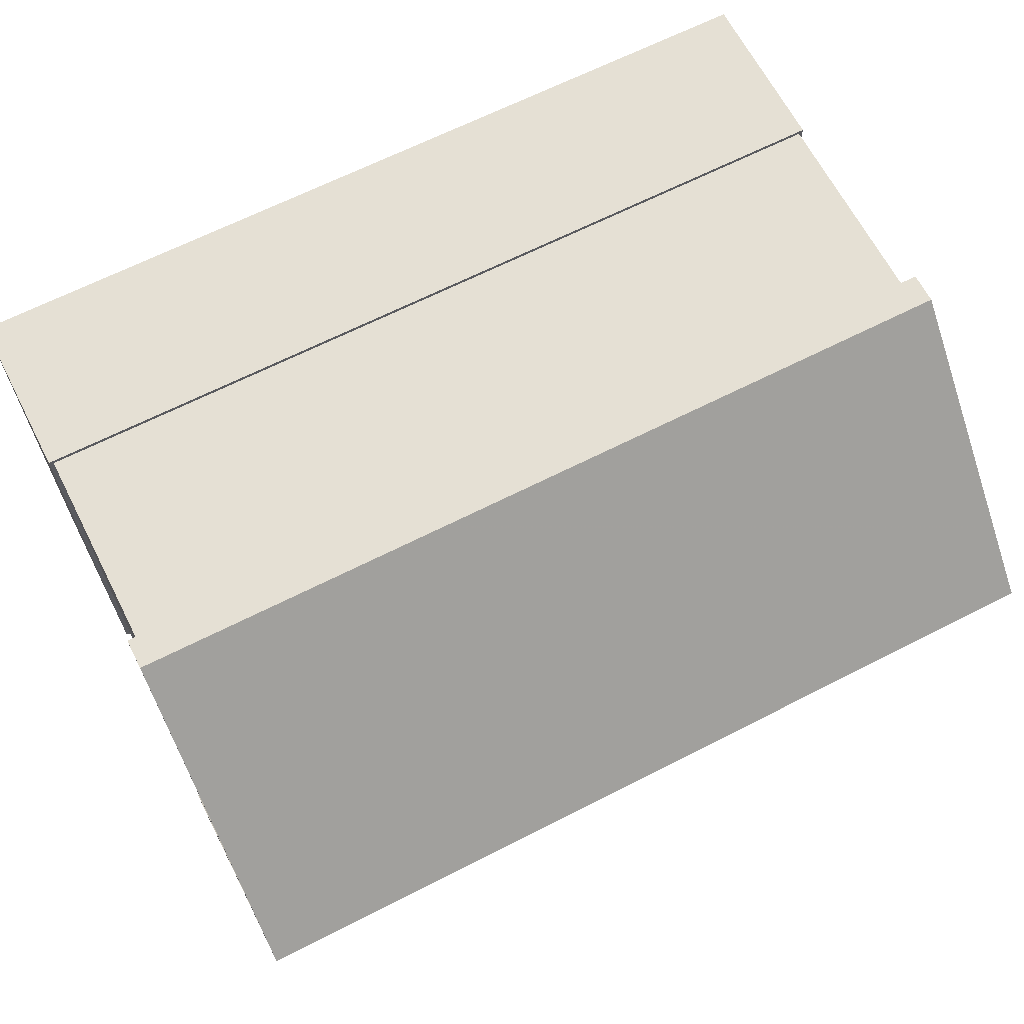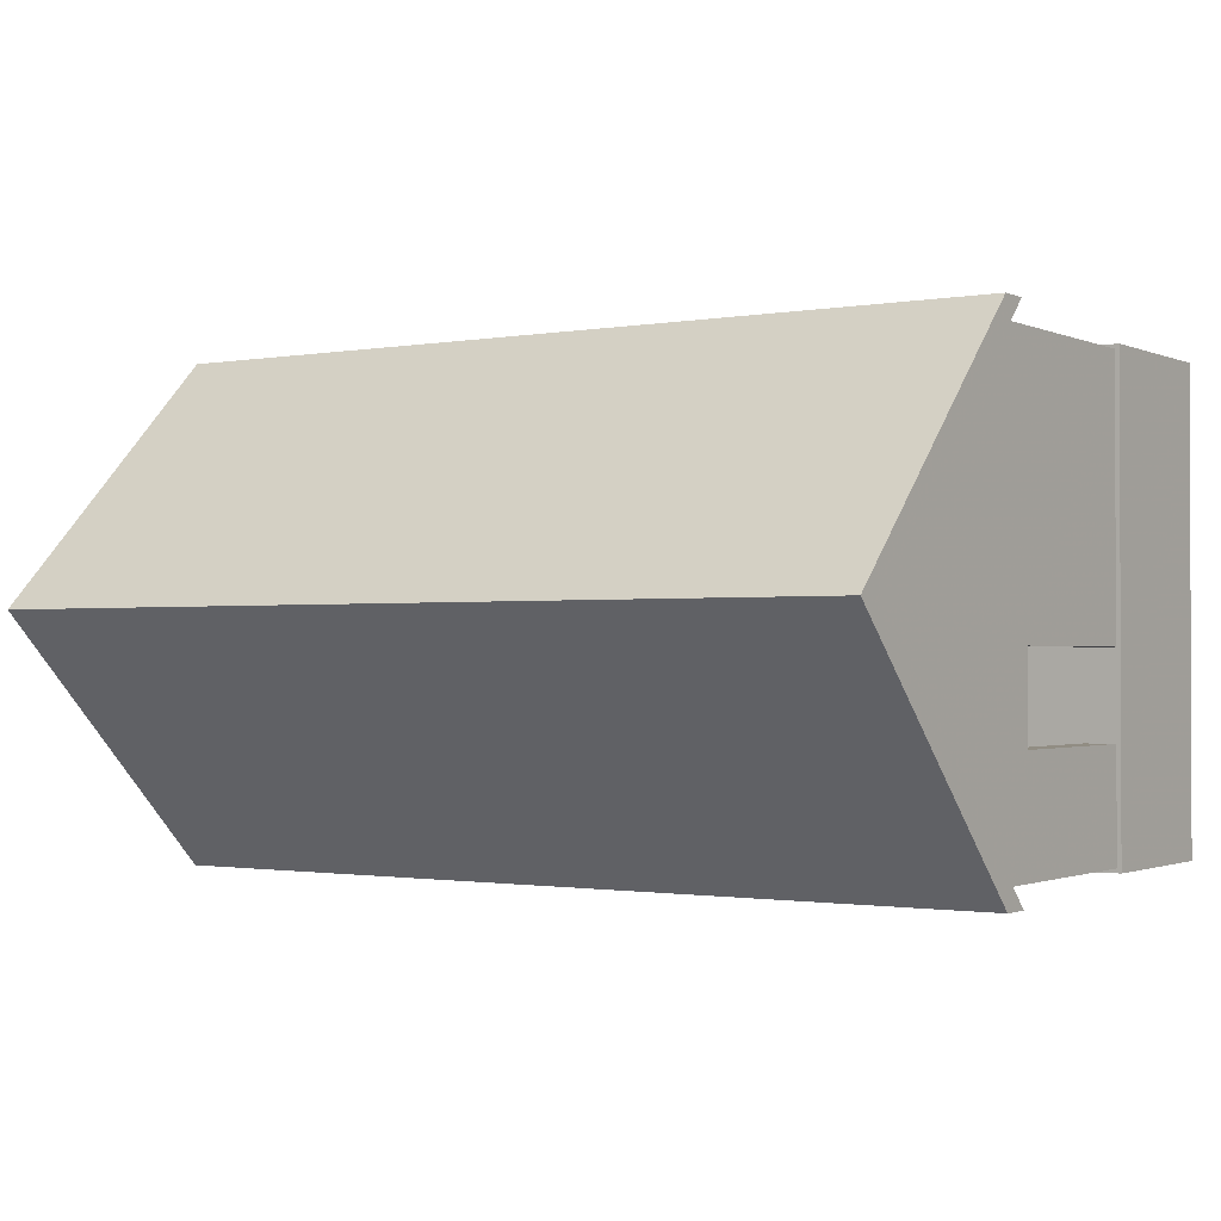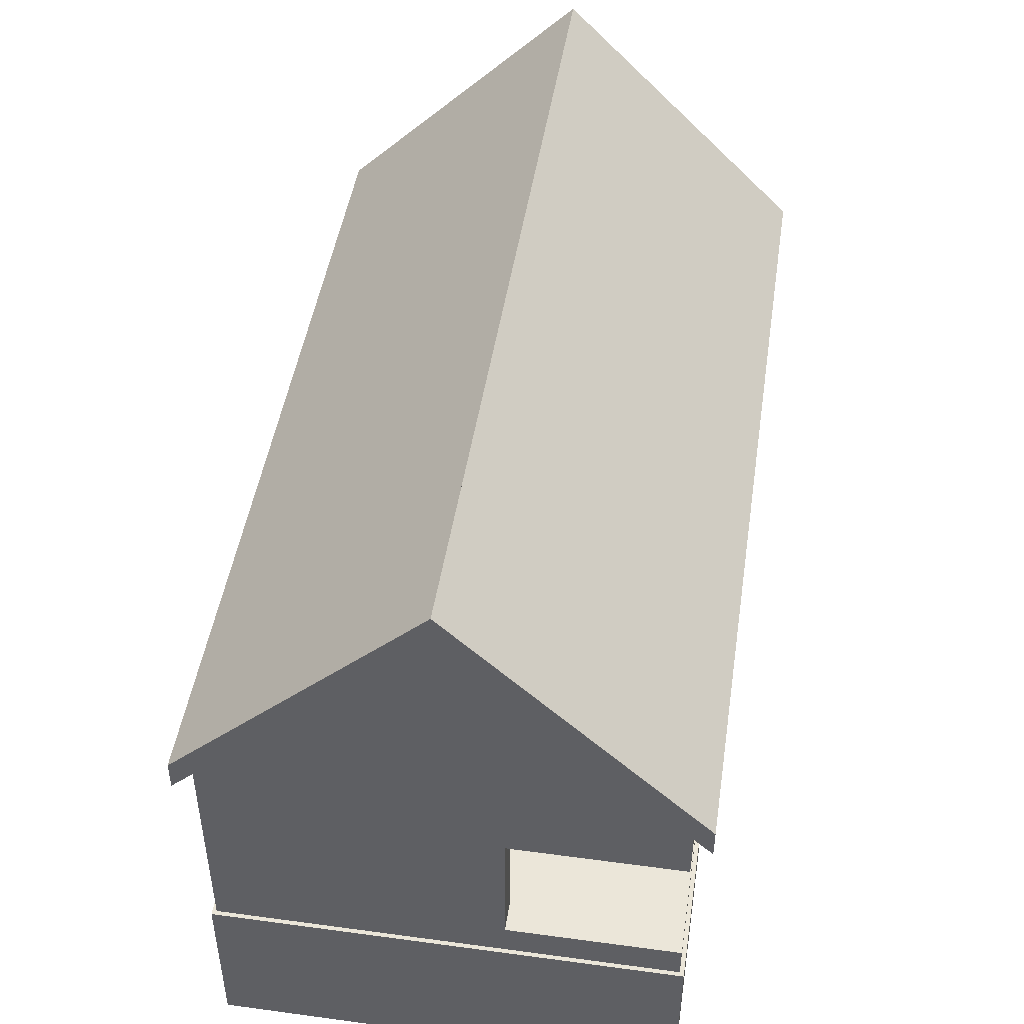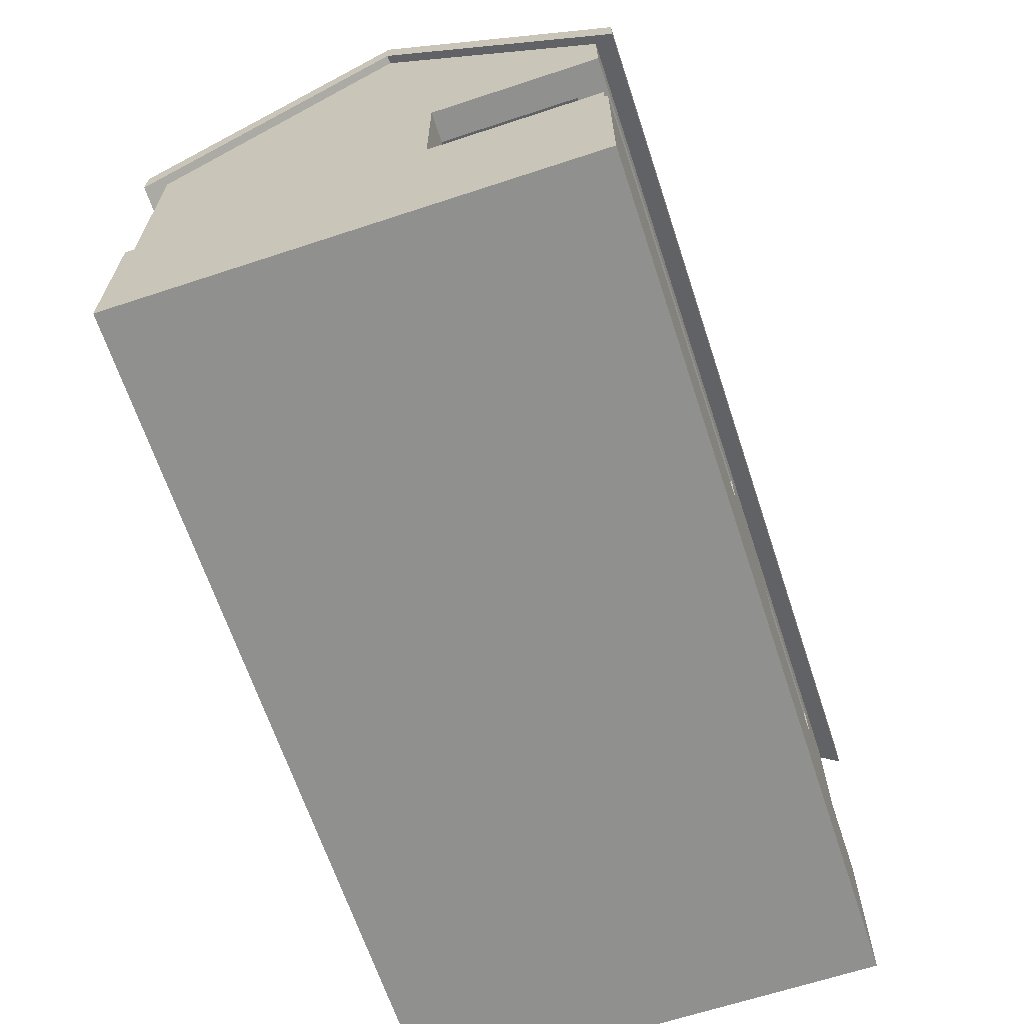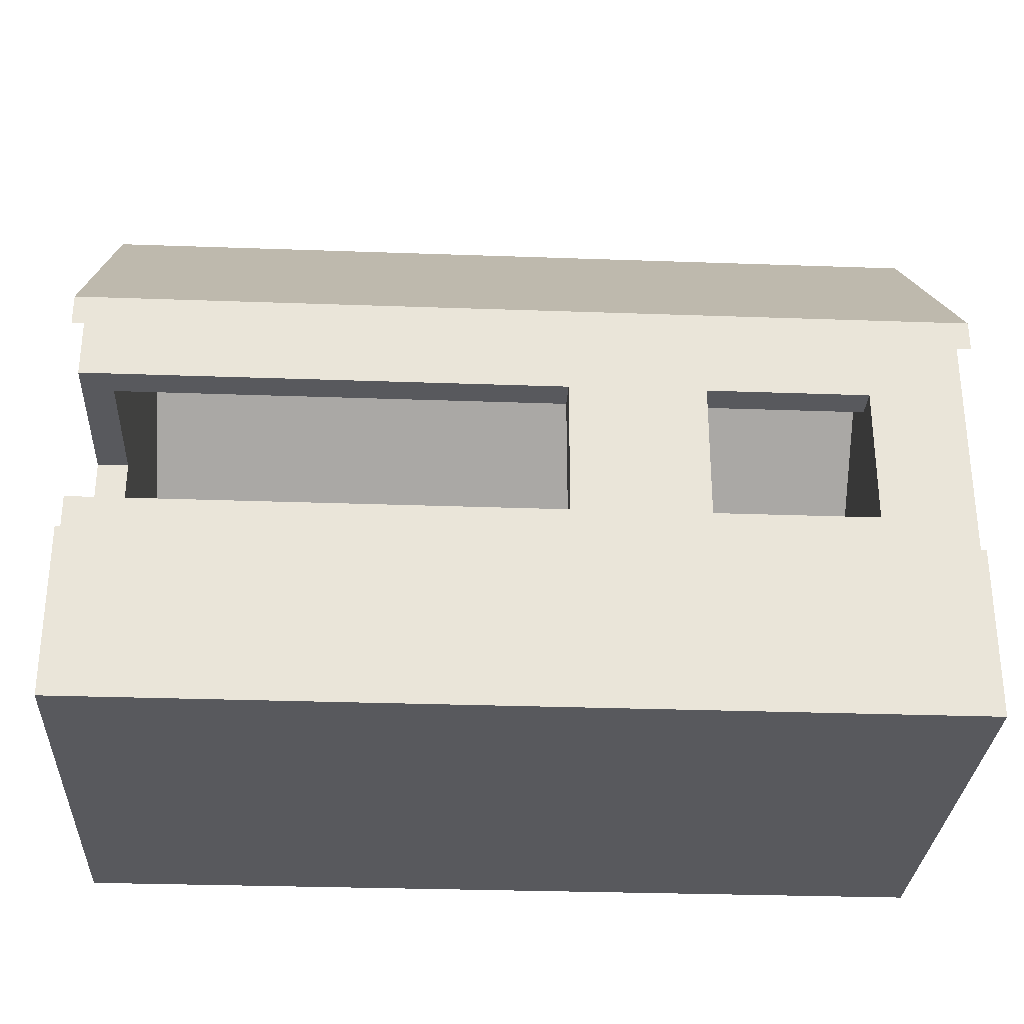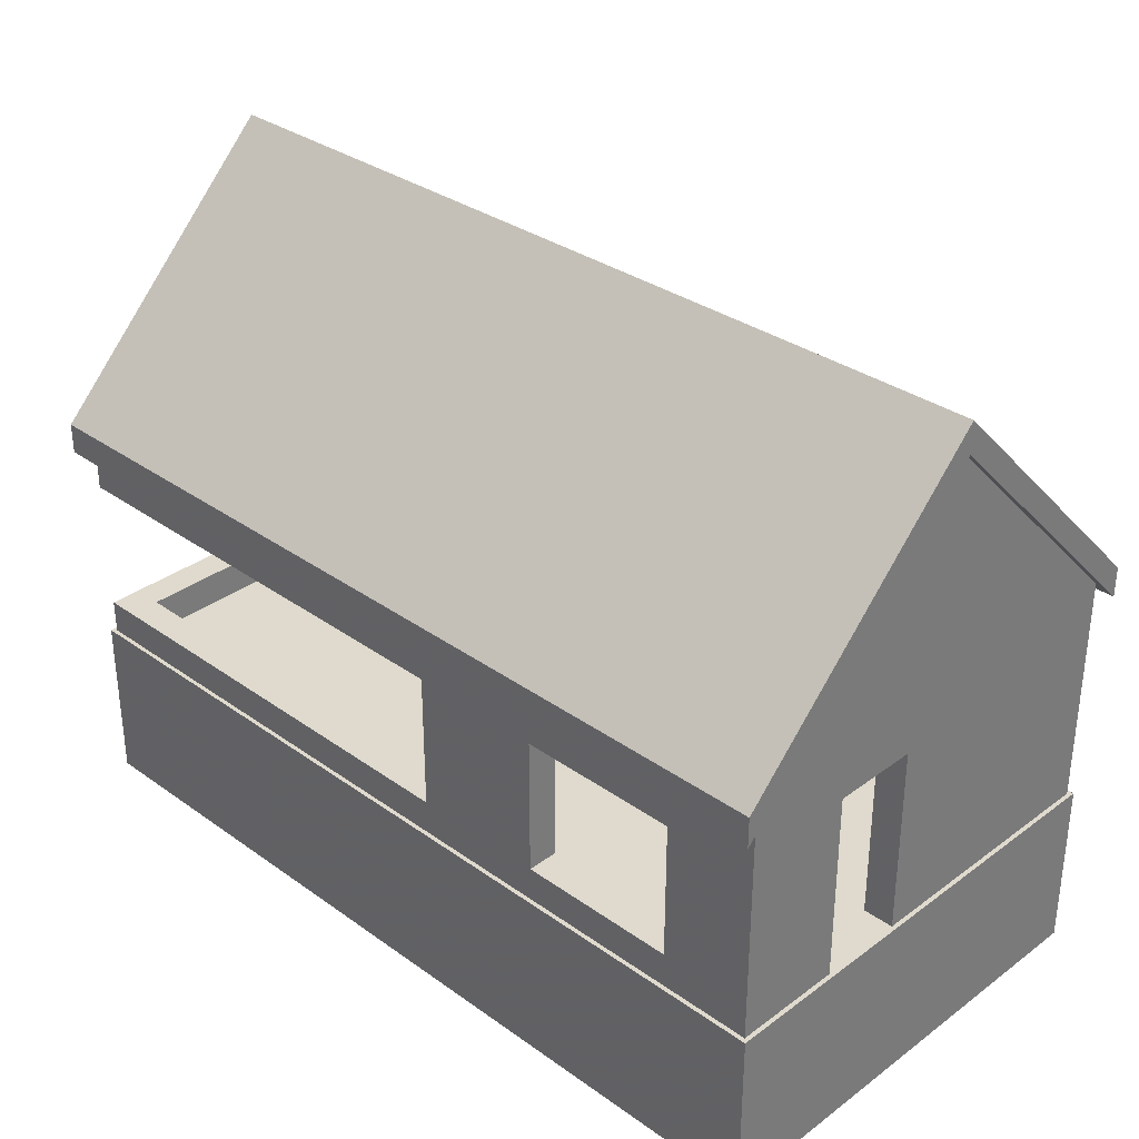
<metadata>
{"format":"obj","ext":"obj","renderer":"f3d","projection":"perspective","resolution":1024,"background":"white","views":[{"elev":65.4,"azim":-27.2,"up":"+Y"},{"elev":-1.2,"azim":33.6,"up":"+Y"},{"elev":46.8,"azim":-81.3,"up":"+Z"},{"elev":-65.6,"azim":-71.7,"up":"+Z"},{"elev":-29.9,"azim":-3.0,"up":"+Z"},{"elev":32.7,"azim":44.5,"up":"+Z"}]}
</metadata>
<code>
g product-c85b92af-3024-476e-b778-c01d403d33ea-body
v -5 -0.18 0
v 5 -0.18 0
v 5 -0.18 3
v -5 -0.18 3
v -5 -0.18 2
v 0.5 -0.18 2
v 0.5 -0.18 0.4
v -5 -0.18 0.4
v 2.07 -0.18 0.4
v 3.93 -0.18 0.4
v 2.07 -0.18 2
v 3.93 -0.18 2
v 5 0.18 0
v -5 0.18 0
v 5 0.18 3
v -5 0.18 3
v -5 0.18 2
v 0.5 0.18 2
v 0.5 0.18 0.4
v -5 0.18 0.4
v 2.07 0.18 0.4
v 3.93 0.18 0.4
v 2.07 0.18 2
v 3.93 0.18 2
f 4 5 6
f 8 1 7
f 6 7 9
f 11 6 9
f 11 12 3
f 4 6 3
f 6 11 3
f 10 9 2
f 12 10 2
f 3 12 2
f 7 1 2
f 9 7 2
f 2 1 13
f 1 14 13
f 3 2 13
f 15 3 13
f 15 4 3
f 15 16 4
f 4 16 5
f 16 17 5
f 6 5 18
f 5 17 18
f 19 6 18
f 19 7 6
f 19 8 7
f 19 20 8
f 8 20 1
f 20 14 1
f 22 21 9
f 22 9 10
f 9 23 11
f 9 21 23
f 11 23 24
f 12 11 24
f 22 12 24
f 22 10 12
f 24 15 13
f 24 13 22
f 15 24 23
f 15 23 18
f 22 13 21
f 23 21 19
f 18 23 19
f 15 18 16
f 16 18 17
f 20 19 14
f 21 13 14
f 19 21 14
g product-20495bae-d75c-40b3-9c18-baad342a5fdb-body
v -5.05 -0.23 -2
v -5.05 -0.23 0
v 5.05 -0.23 -2
v 5.05 -0.23 0
v 5.05 5.23 -2
v 5.05 5.23 0
v -5.05 5.23 -2
v -5.05 5.23 0
f 26 25 27
f 28 26 27
f 28 27 29
f 30 28 29
f 30 29 31
f 32 30 31
f 32 31 25
f 26 32 25
f 27 25 29
f 25 31 29
f 30 26 28
f 30 32 26
g product-58bab9a2-713e-45c4-b162-a02a8d240b3b-body
v -5.1 -0.4 2.88
v -5.1 2.5 5.78
v 5.1 -0.4 2.88
v 5.1 2.5 5.78
v 5.1 -0.4 2.52
v 5.1 2.5 5.42
v -5.1 -0.4 2.52
v -5.1 2.5 5.42
f 34 33 35
f 36 34 35
f 38 36 35
f 38 35 37
f 38 37 39
f 40 38 39
f 40 39 33
f 34 40 33
f 35 33 37
f 33 39 37
f 38 34 36
f 38 40 34
g product-234ad039-ad59-4d48-bf55-7d807601c0f4-body
v 5.1 5.4 2.88
v 5.1 2.5 5.78
v -5.1 5.4 2.88
v -5.1 2.5 5.78
v -5.1 5.4 2.52
v -5.1 2.5 5.42
v 5.1 5.4 2.52
v 5.1 2.5 5.42
f 42 41 43
f 44 42 43
f 46 44 43
f 46 43 45
f 46 45 47
f 48 46 47
f 48 47 41
f 42 48 41
f 43 41 45
f 41 47 45
f 46 42 44
f 46 48 42
g product-a77304b6-882b-4101-84e4-7a715bc150e8-body
v -5 4.82 0
v -5 4.82 3
v 5 4.82 0
v 5 4.82 3
v 5 5.18 0
v 5 5.18 3
v -5 5.18 0
v -5 5.18 3
f 50 49 52
f 52 49 51
f 52 51 53
f 54 52 53
f 54 53 56
f 56 53 55
f 56 55 49
f 50 56 49
f 51 49 53
f 49 55 53
f 54 50 52
f 54 56 50
g product-a1b6db32-d2e3-4002-acb7-d50c34cd9c7a-body
v 5 0 0
v 5 1.1 0
v 5 1.1 2.2
v 5 2.1 2.2
v 5 2.1 0
v 5 5 0
v 5 5 3
v 5 2.5 5.5
v 5 0 3
v 4.64 0 0
v 4.64 1.1 0
v 4.64 1.1 2.2
v 4.64 2.1 2.2
v 4.64 2.1 0
v 4.64 5 0
v 4.64 5 3
v 4.64 2.5 5.5
v 4.64 0 3
f 64 65 59
f 64 59 60
f 59 65 57
f 59 57 58
f 64 60 63
f 60 61 62
f 63 60 62
f 57 66 67
f 58 57 67
f 58 68 59
f 58 67 68
f 68 69 60
f 59 68 60
f 70 60 69
f 70 61 60
f 61 70 71
f 62 61 71
f 72 63 71
f 63 62 71
f 72 73 64
f 72 64 63
f 64 74 65
f 73 74 64
f 65 74 57
f 74 66 57
f 73 72 69
f 72 71 69
f 73 69 68
f 73 68 74
f 69 71 70
f 68 67 66
f 74 68 66
g product-4545ad5f-2208-42c7-89fe-39871ca7243d-body
v -5 5 0
v -5 0 0
v -5 0 0.4
v -5 1.815 0.4
v -5 1.815 2
v -5 0 2
v -5 0 3
v -5 2.5 5.5
v -5 5 3
v -4.64 0 0
v -4.64 5 0
v -4.64 0 0.4
v -4.64 1.815 0.4
v -4.64 1.815 2
v -4.64 0 2
v -4.64 0 3
v -4.64 2.5 5.5
v -4.64 5 3
f 82 83 79
f 83 75 79
f 82 79 81
f 79 75 78
f 81 79 80
f 77 78 76
f 78 75 76
f 76 75 84
f 75 85 84
f 86 77 84
f 77 76 84
f 87 77 86
f 87 78 77
f 78 88 79
f 78 87 88
f 89 80 88
f 80 79 88
f 90 81 89
f 81 80 89
f 90 91 82
f 90 82 81
f 82 92 83
f 91 92 82
f 83 92 75
f 92 85 75
f 91 90 88
f 90 89 88
f 86 84 87
f 91 88 92
f 88 87 85
f 92 88 85
f 87 84 85

</code>
